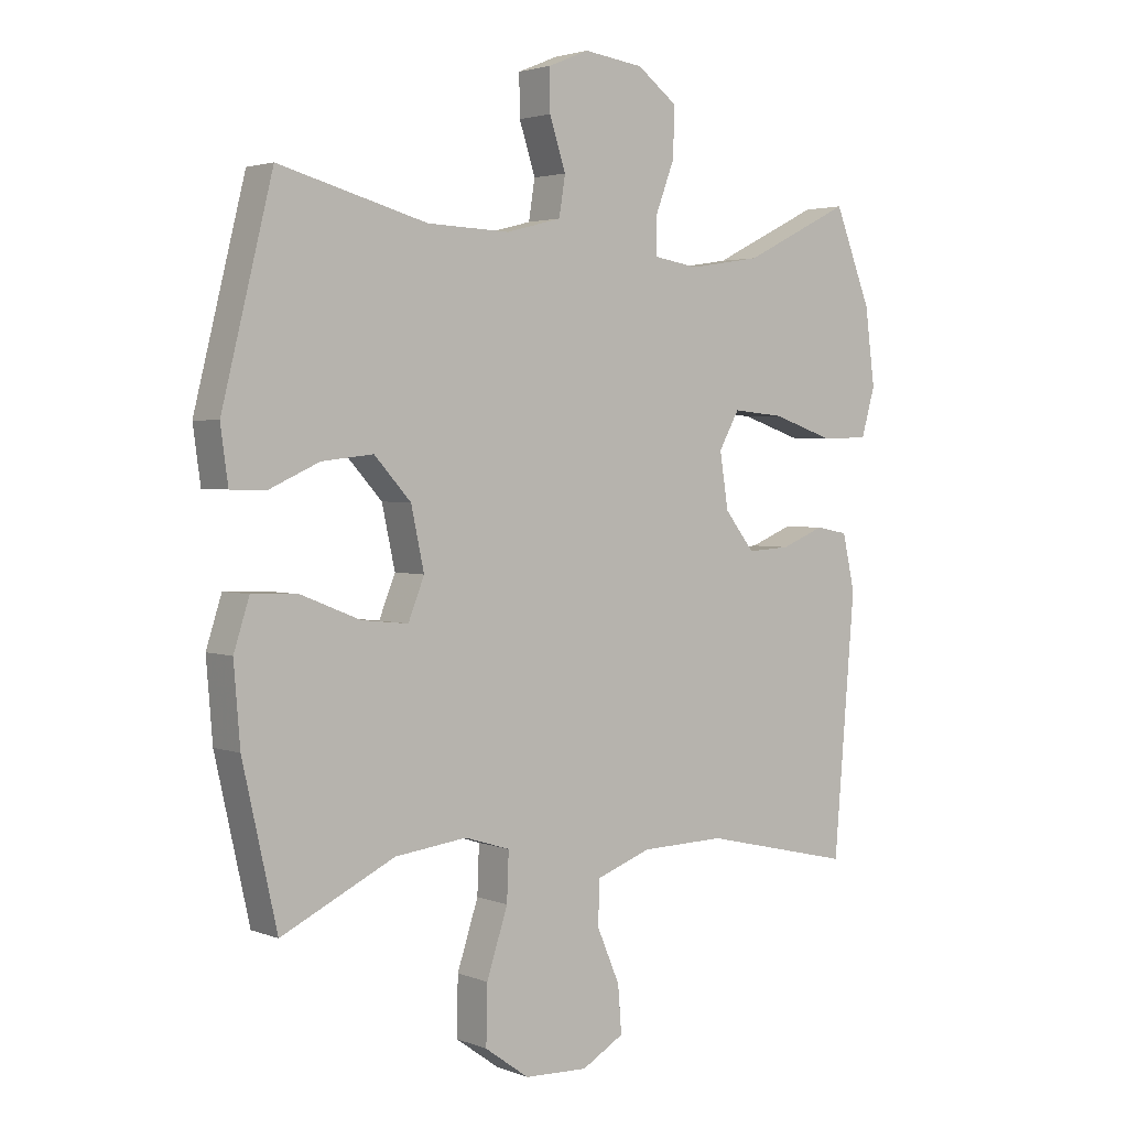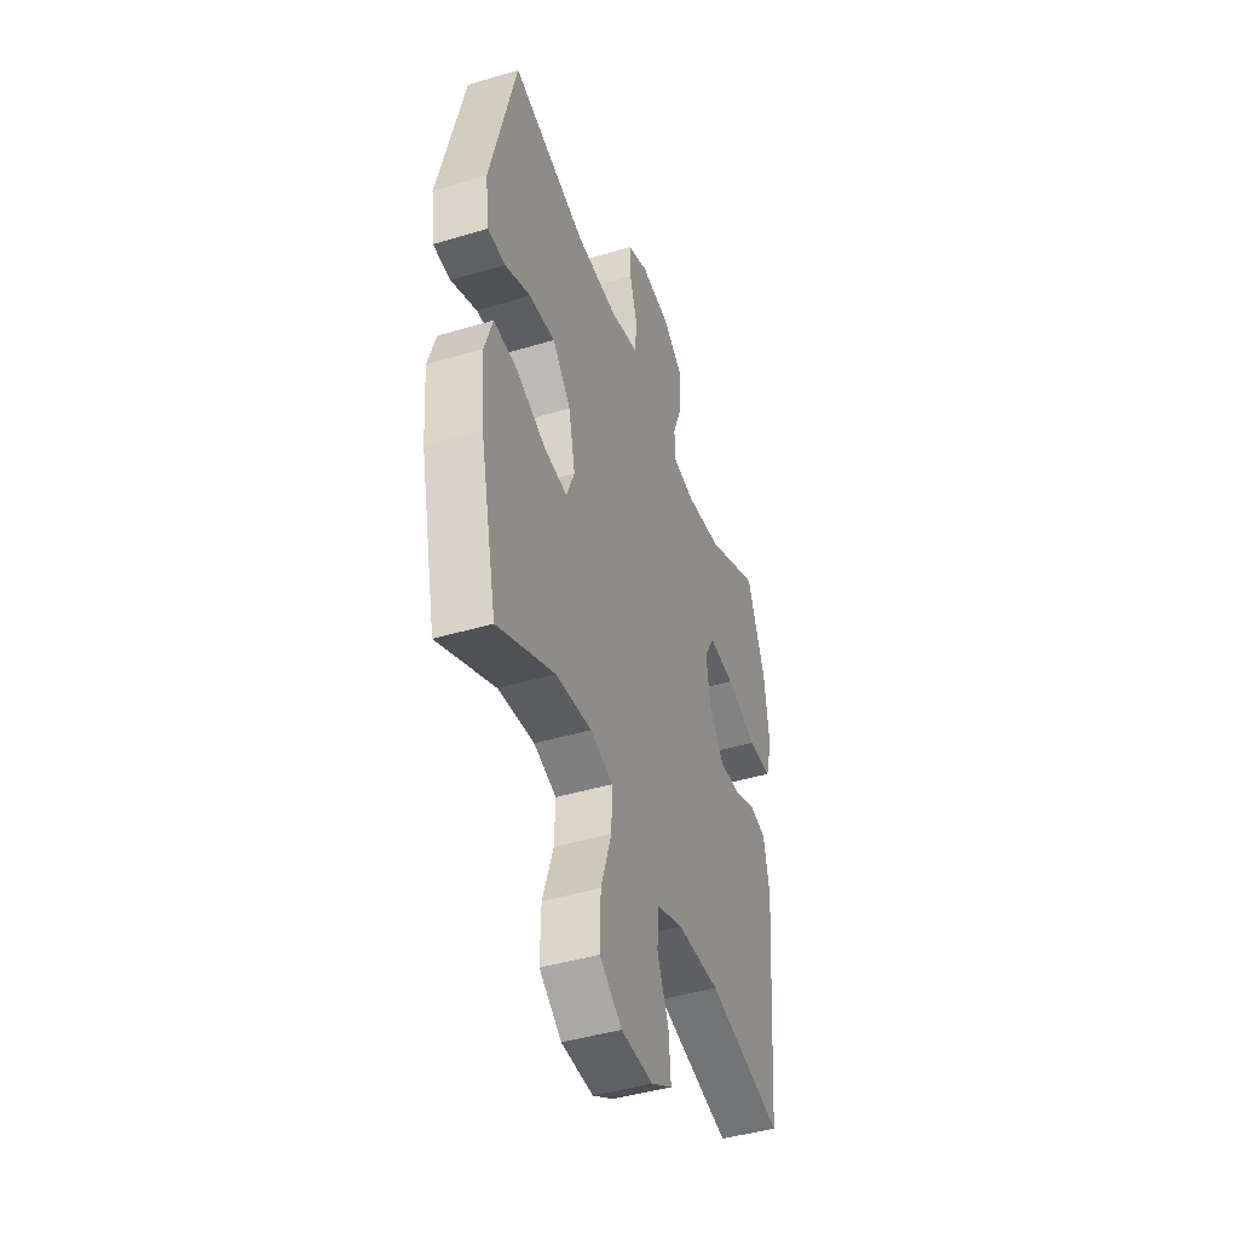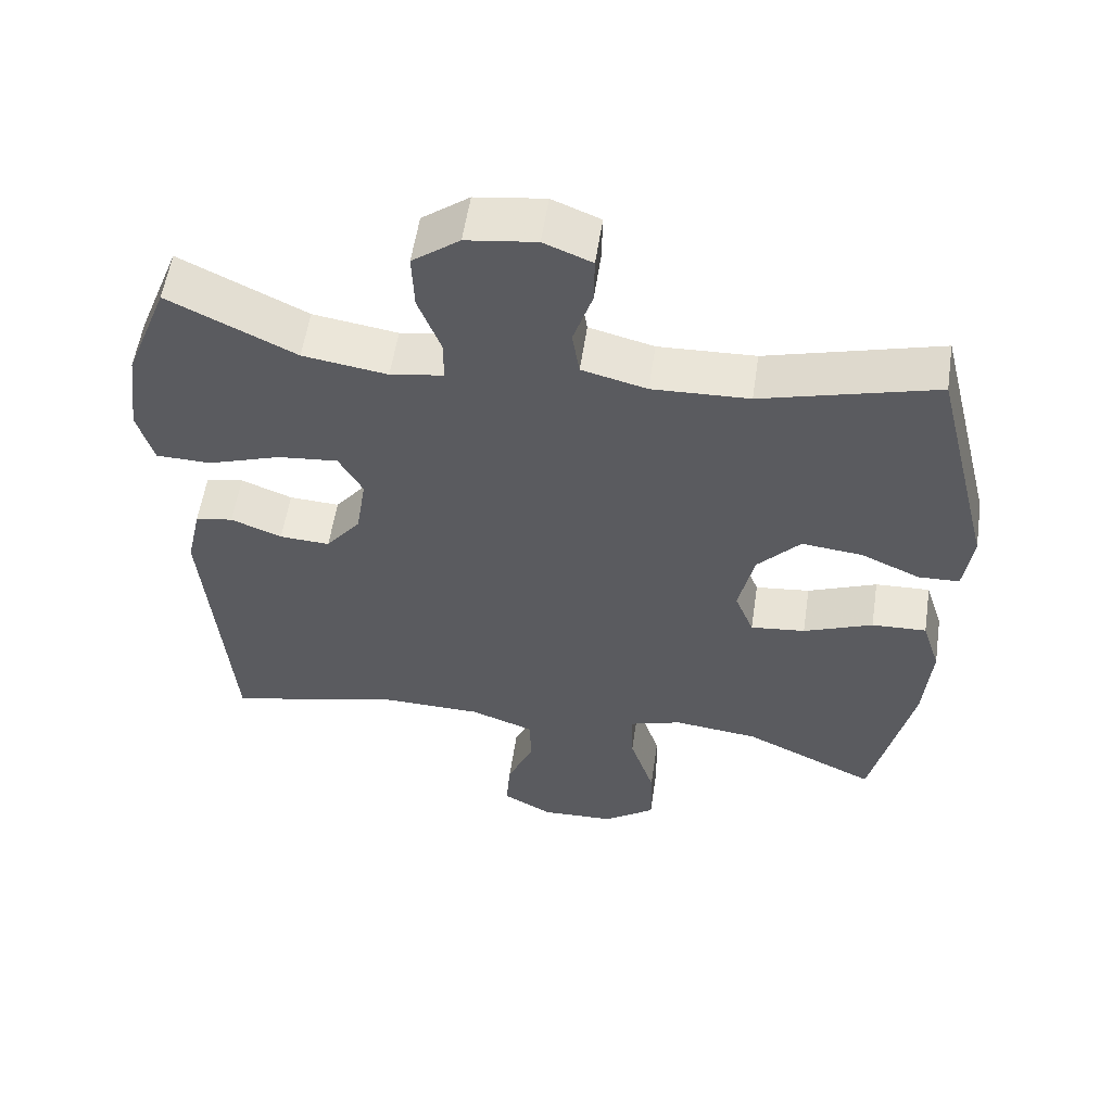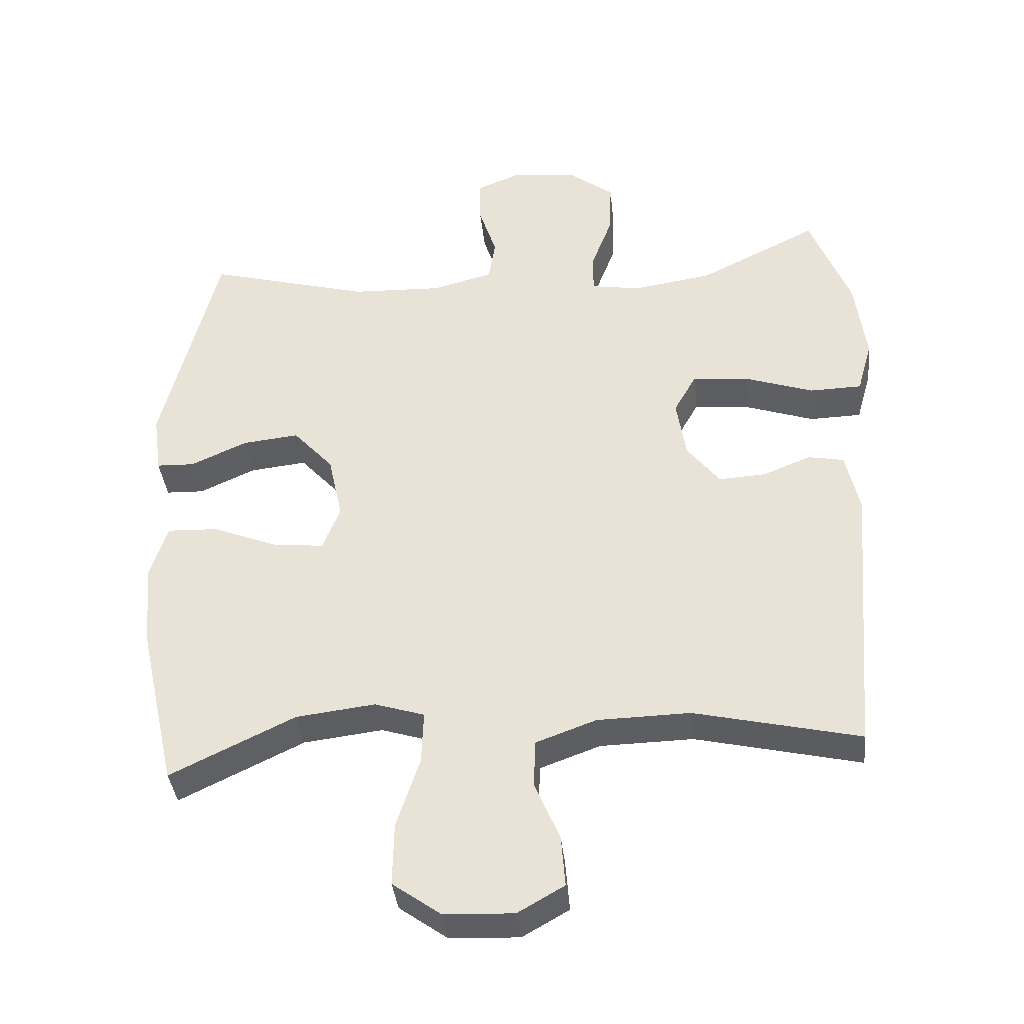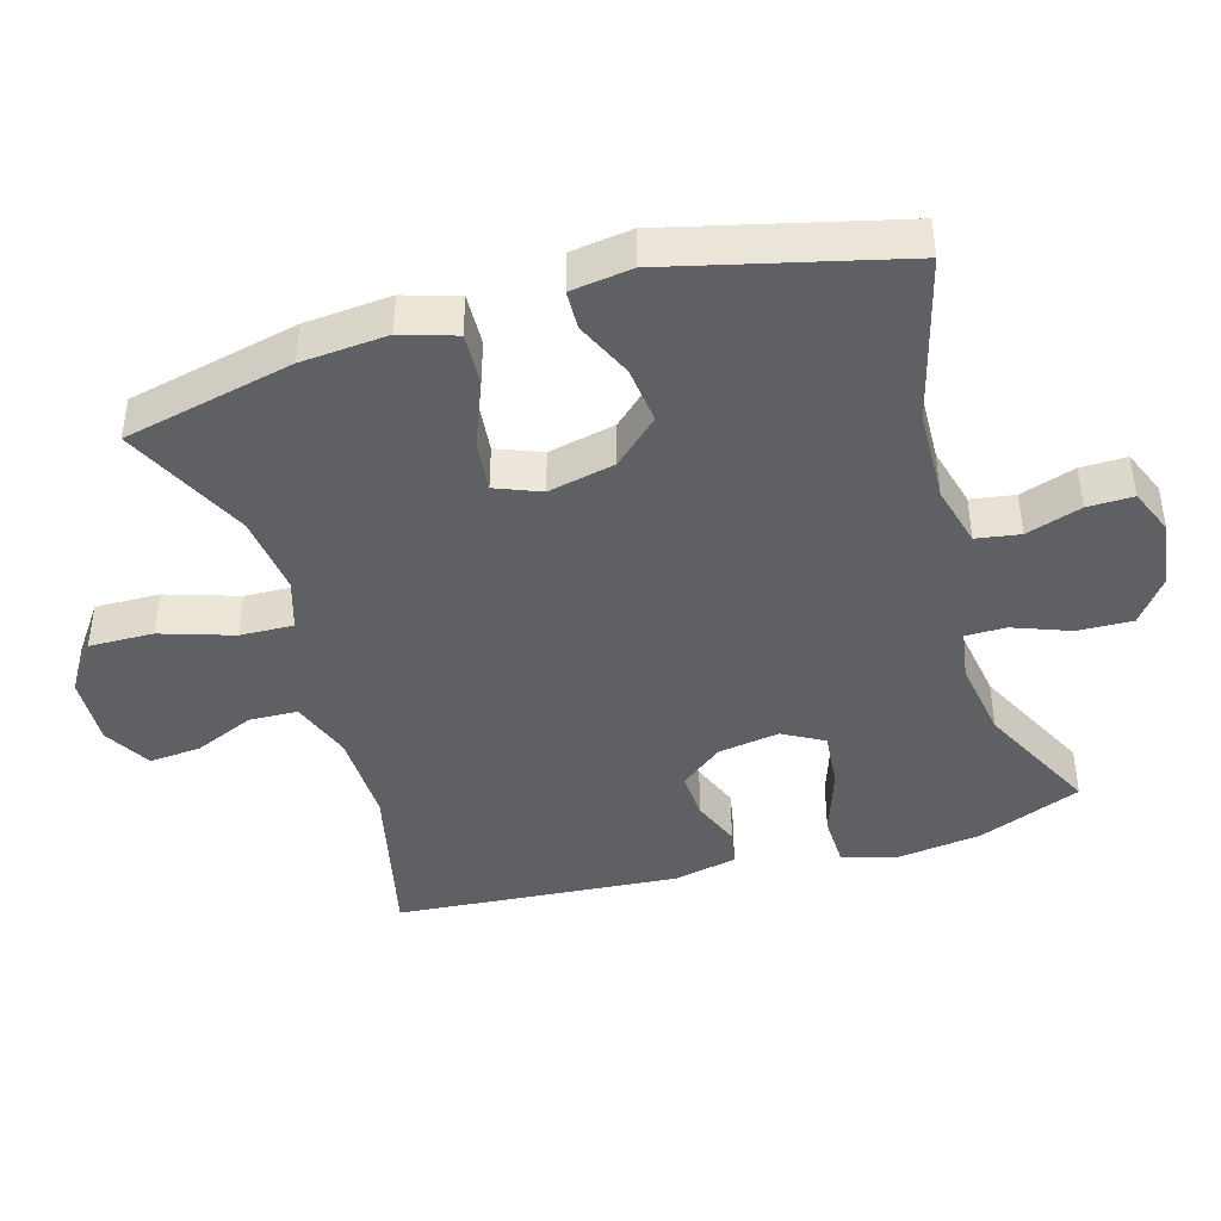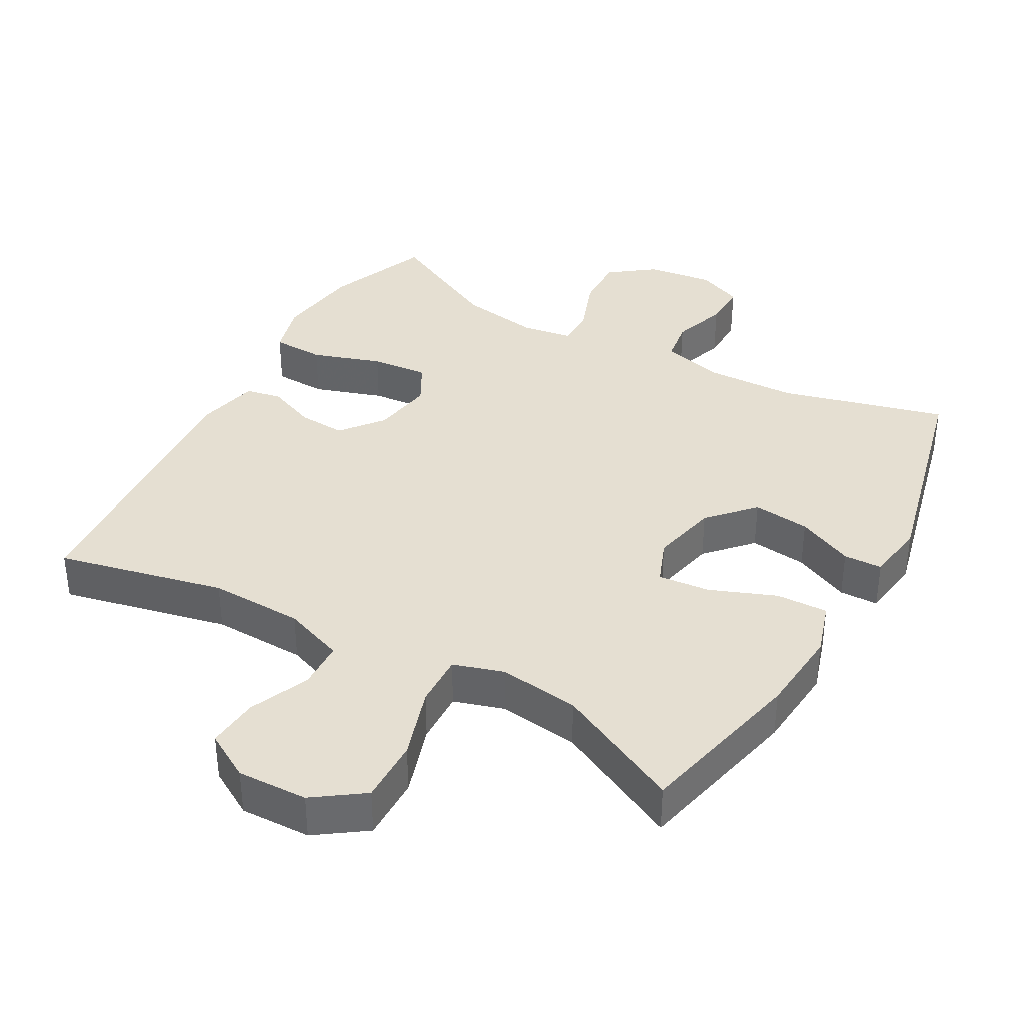
<metadata>
{"format":"obj","ext":"obj","renderer":"f3d","projection":"perspective","resolution":1024,"background":"white","views":[{"elev":2.9,"azim":-37.9,"up":"+Z"},{"elev":-44.0,"azim":-70.6,"up":"+Z"},{"elev":56.1,"azim":-171.5,"up":"+Z"},{"elev":-38.0,"azim":6.0,"up":"+Z"},{"elev":-42.7,"azim":-73.6,"up":"+Y"},{"elev":37.3,"azim":-150.4,"up":"+Y"}]}
</metadata>
<code>
v 0.5 0.07 0.5
v 0.559 0.07 0.35
v 0.575 0.07 0.227
v 0.553 0.07 0.149
v 0.477 0.07 0.147
v 0.377 0.07 0.181
v 0.294 0.07 0.189
v 0.261 0.07 0.13
v 0.275 0.07 0.041
v 0.323 0.07 -0.02
v 0.392 0.07 -0.016
v 0.462 0.07 0.012
v 0.514 0.07 0.002
v 0.534 0.07 -0.088
v 0.5 0.07 -0.5
v 0.258 0.07 -0.444
v 0.122 0.07 -0.447
v 0.034 0.07 -0.479
v 0.031 0.07 -0.549
v 0.068 0.07 -0.636
v 0.074 0.07 -0.711
v 0.006 0.07 -0.75
v -0.096 0.07 -0.746
v -0.167 0.07 -0.695
v -0.165 0.07 -0.602
v -0.131 0.07 -0.498
v -0.128 0.07 -0.421
v -0.201 0.07 -0.398
v -0.317 0.07 -0.412
v -0.5 0.07 -0.5
v -0.555 0.07 -0.254
v -0.565 0.07 -0.129
v -0.54 0.07 -0.051
v -0.465 0.07 -0.054
v -0.37 0.07 -0.092
v -0.295 0.07 -0.1
v -0.269 0.07 -0.035
v -0.29 0.07 0.062
v -0.349 0.07 0.127
v -0.432 0.07 0.118
v -0.514 0.07 0.081
v -0.57 0.07 0.083
v -0.582 0.07 0.171
v -0.5 0.07 0.5
v -0.261 0.07 0.435
v -0.128 0.07 0.43
v -0.039 0.07 0.453
v -0.029 0.07 0.516
v -0.055 0.07 0.596
v -0.056 0.07 0.662
v 0.01 0.07 0.689
v 0.106 0.07 0.676
v 0.171 0.07 0.627
v 0.168 0.07 0.548
v 0.137 0.07 0.466
v 0.137 0.07 0.408
v 0.21 0.07 0.396
v 0.326 0.07 0.414
v 0.5 0 0.5
v 0.559 0 0.35
v 0.575 0 0.227
v 0.553 0 0.149
v 0.477 0 0.147
v 0.377 0 0.181
v 0.294 0 0.189
v 0.261 0 0.13
v 0.275 0 0.041
v 0.323 0 -0.02
v 0.392 0 -0.016
v 0.462 0 0.012
v 0.514 0 0.002
v 0.534 0 -0.088
v 0.5 0 -0.5
v 0.258 0 -0.444
v 0.122 0 -0.447
v 0.034 0 -0.479
v 0.031 0 -0.549
v 0.068 0 -0.636
v 0.074 0 -0.711
v 0.006 0 -0.75
v -0.096 0 -0.746
v -0.167 0 -0.695
v -0.165 0 -0.602
v -0.131 0 -0.498
v -0.128 0 -0.421
v -0.201 0 -0.398
v -0.317 0 -0.412
v -0.5 0 -0.5
v -0.555 0 -0.254
v -0.565 0 -0.129
v -0.54 0 -0.051
v -0.465 0 -0.054
v -0.37 0 -0.092
v -0.295 0 -0.1
v -0.269 0 -0.035
v -0.29 0 0.062
v -0.349 0 0.127
v -0.432 0 0.118
v -0.514 0 0.081
v -0.57 0 0.083
v -0.582 0 0.171
v -0.5 0 0.5
v -0.261 0 0.435
v -0.128 0 0.43
v -0.039 0 0.453
v -0.029 0 0.516
v -0.055 0 0.596
v -0.056 0 0.662
v 0.01 0 0.689
v 0.106 0 0.676
v 0.171 0 0.627
v 0.168 0 0.548
v 0.137 0 0.466
v 0.137 0 0.408
v 0.21 0 0.396
v 0.326 0 0.414
f 52 53 54 55
f 52 55 56
f 51 52 56
f 48 49 50 51
f 47 48 51 56
f 46 47 56
f 45 46 56 57
f 43 44 45
f 40 41 42 43
f 39 40 43 45
f 38 39 45 57
f 32 33 34 35
f 32 35 36
f 29 30 31 32
f 28 29 32 36
f 27 28 36 37
f 23 24 25 26
f 23 26 27
f 22 23 27
f 19 20 21 22
f 18 19 22 27
f 17 18 27 37
f 13 14 15 16
f 11 12 13 16
f 10 11 16 17
f 9 10 17 37
f 3 4 5 6
f 3 6 7
f 58 1 2 3
f 58 3 7
f 57 58 7 8
f 37 38 57
f 8 9 37 57
f 113 112 111 110
f 114 113 110
f 114 110 109
f 109 108 107 106
f 114 109 106 105
f 114 105 104
f 115 114 104 103
f 103 102 101
f 101 100 99 98
f 103 101 98 97
f 115 103 97 96
f 93 92 91 90
f 94 93 90
f 90 89 88 87
f 94 90 87 86
f 95 94 86 85
f 84 83 82 81
f 85 84 81
f 85 81 80
f 80 79 78 77
f 85 80 77 76
f 95 85 76 75
f 74 73 72 71
f 74 71 70 69
f 75 74 69 68
f 95 75 68 67
f 64 63 62 61
f 65 64 61
f 61 60 59 116
f 65 61 116
f 66 65 116 115
f 115 96 95
f 115 95 67 66
f 1 59 60 2
f 2 60 61 3
f 3 61 62 4
f 4 62 63 5
f 5 63 64 6
f 6 64 65 7
f 7 65 66 8
f 8 66 67 9
f 9 67 68 10
f 10 68 69 11
f 11 69 70 12
f 12 70 71 13
f 13 71 72 14
f 14 72 73 15
f 15 73 74 16
f 16 74 75 17
f 17 75 76 18
f 18 76 77 19
f 19 77 78 20
f 20 78 79 21
f 21 79 80 22
f 22 80 81 23
f 23 81 82 24
f 24 82 83 25
f 25 83 84 26
f 26 84 85 27
f 27 85 86 28
f 28 86 87 29
f 29 87 88 30
f 30 88 89 31
f 31 89 90 32
f 32 90 91 33
f 33 91 92 34
f 34 92 93 35
f 35 93 94 36
f 36 94 95 37
f 37 95 96 38
f 38 96 97 39
f 39 97 98 40
f 40 98 99 41
f 41 99 100 42
f 42 100 101 43
f 43 101 102 44
f 44 102 103 45
f 45 103 104 46
f 46 104 105 47
f 47 105 106 48
f 48 106 107 49
f 49 107 108 50
f 50 108 109 51
f 51 109 110 52
f 52 110 111 53
f 53 111 112 54
f 54 112 113 55
f 55 113 114 56
f 56 114 115 57
f 57 115 116 58
f 58 116 59 1

</code>
